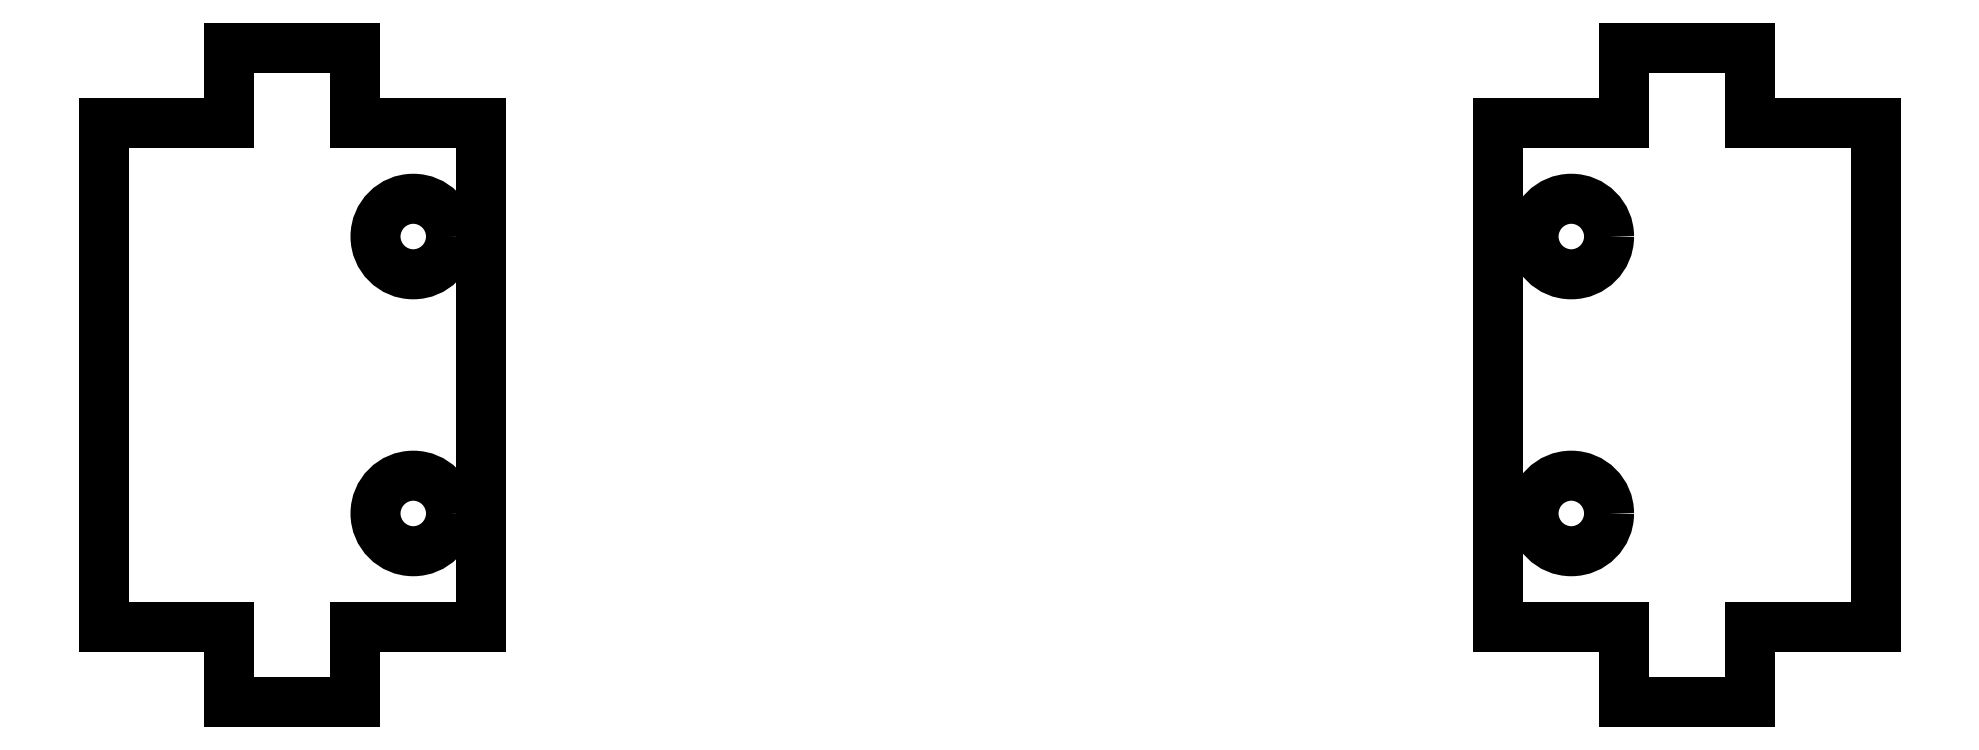
<metadata>
{"format":"dxf","ext":"dxf","renderer":"ezdxf+matplotlib","layout":"modelspace","background":"white","min_lineweight":24,"dpi":150}
</metadata>
<code>
0
SECTION
2
ENTITIES
0
INSERT
2
SHAPE2DVIEW017
8
0
10
0
20
0
30
0
0
ENDSEC
0
EOF

</code>
